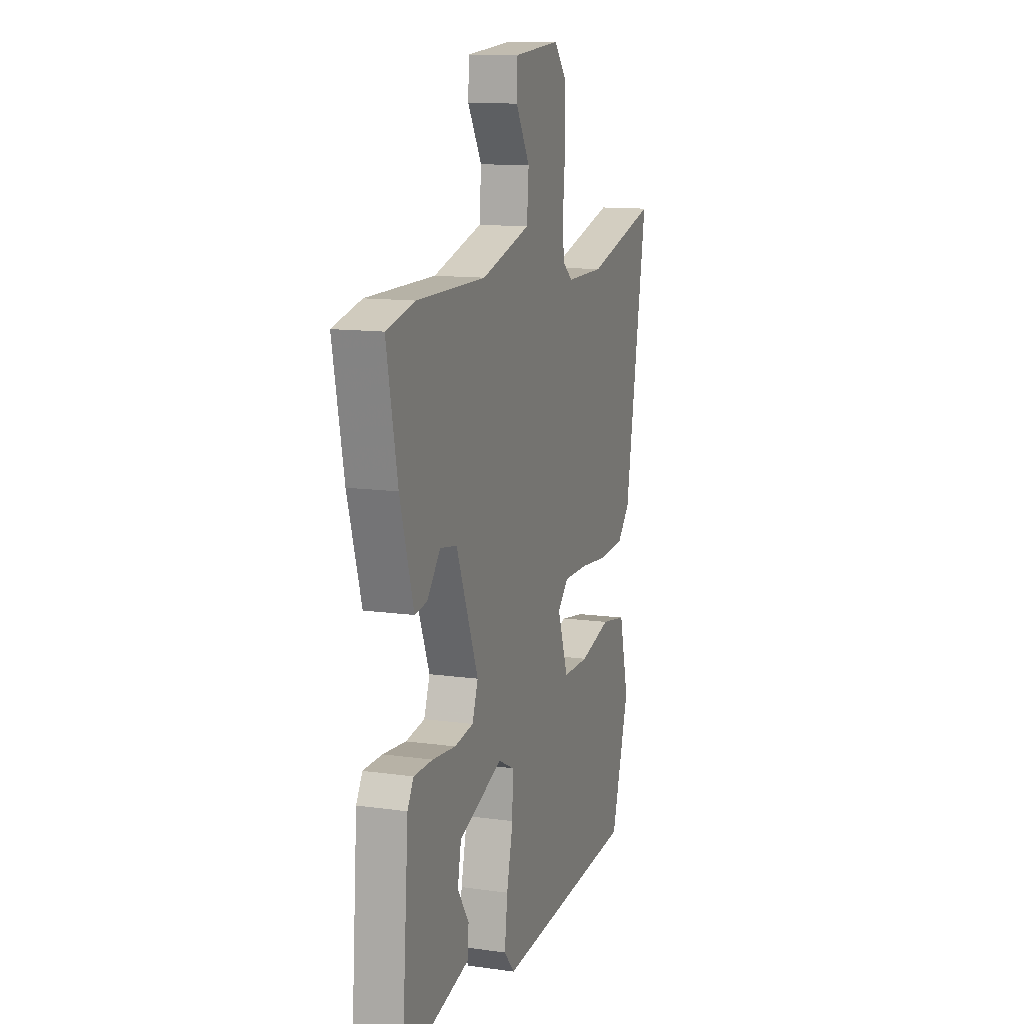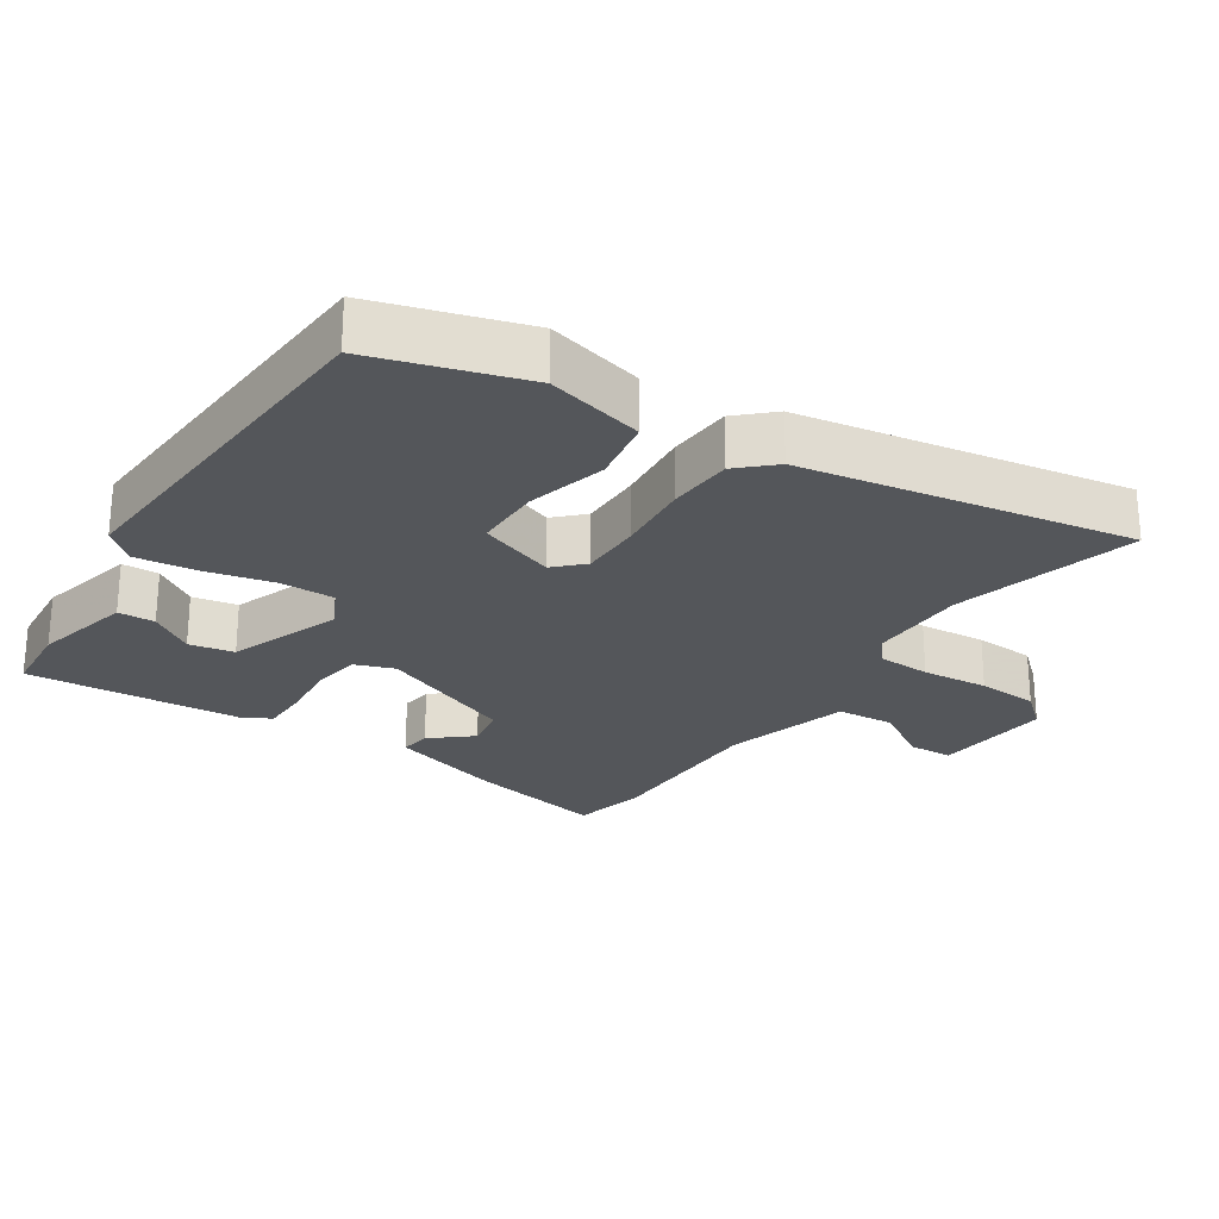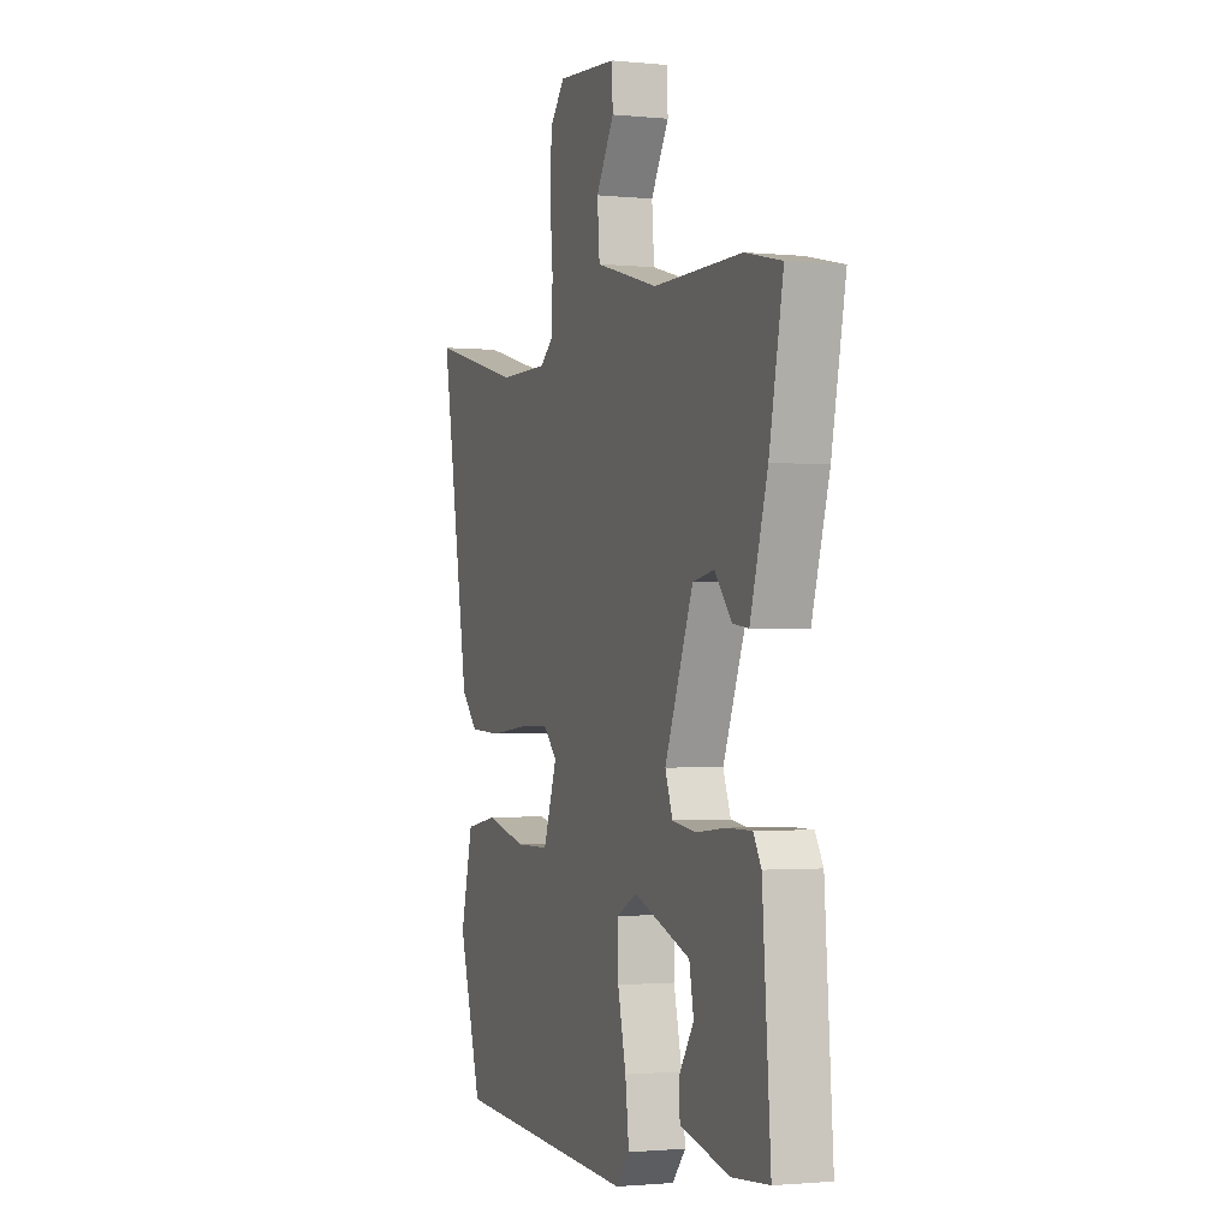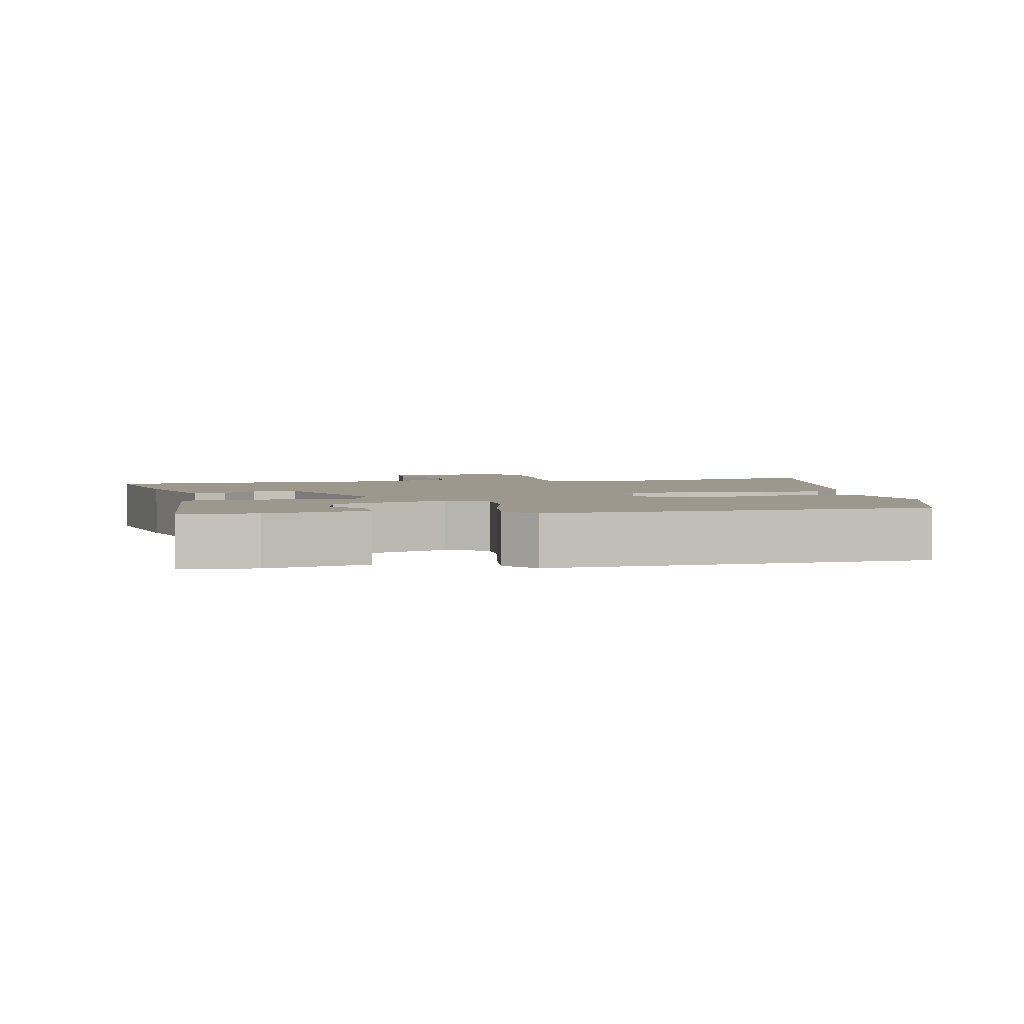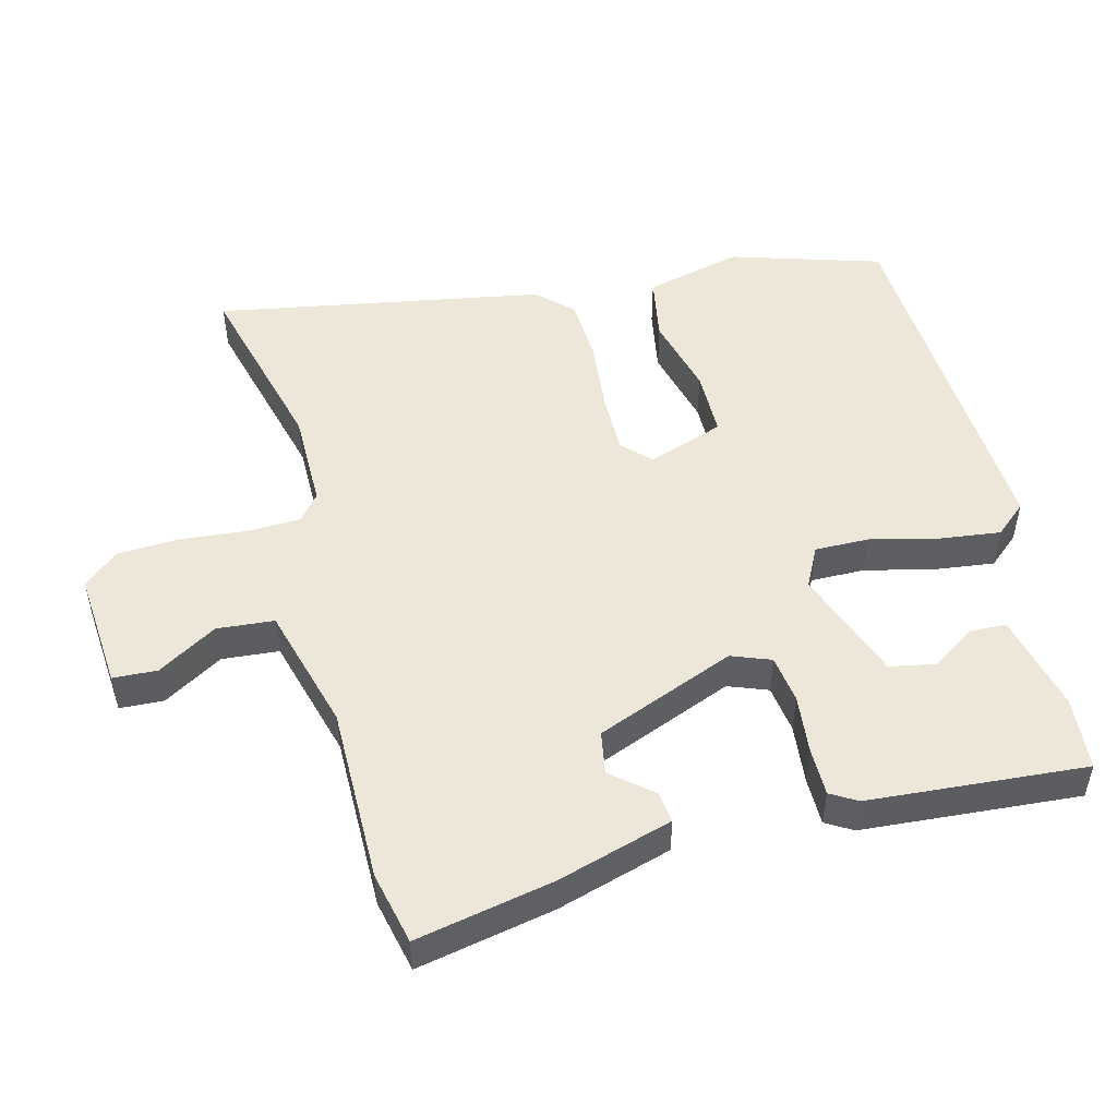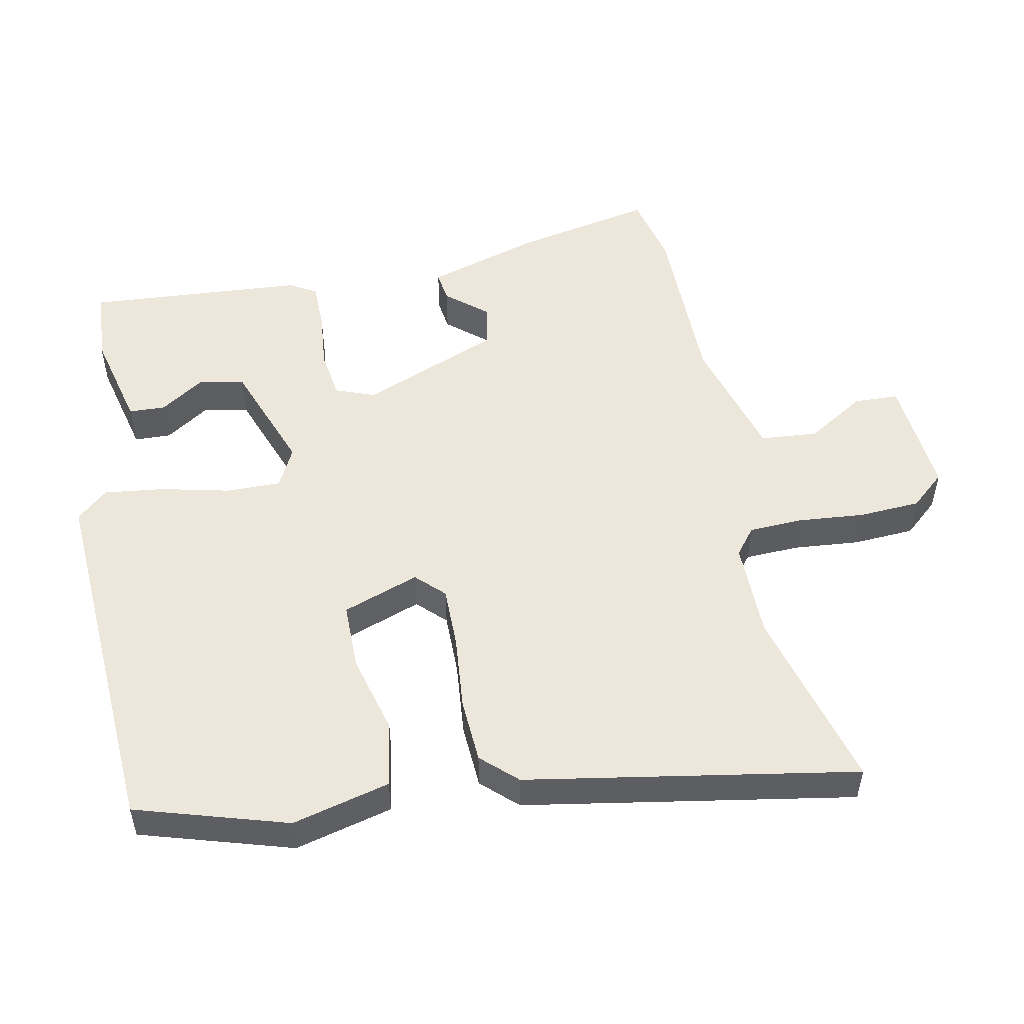
<metadata>
{"format":"obj","ext":"obj","renderer":"f3d","projection":"perspective","resolution":1024,"background":"white","views":[{"elev":12.4,"azim":108.2,"up":"+Z"},{"elev":-25.1,"azim":-123.7,"up":"+Y"},{"elev":-1.5,"azim":69.8,"up":"+Z"},{"elev":3.1,"azim":168.6,"up":"+Y"},{"elev":50.2,"azim":75.6,"up":"+Y"},{"elev":51.6,"azim":-101.6,"up":"+Y"}]}
</metadata>
<code>
v 0.446 0.07 0.512
v 0.553 0.07 0.488
v 0.512 0.07 0.286
v 0.461 0.07 0.117
v 0.415 0.07 0.123
v 0.365 0.07 0.182
v 0.302 0.07 0.171
v 0.219 0.07 -0.034
v 0.241 0.07 -0.092
v 0.312 0.07 -0.102
v 0.399 0.07 -0.093
v 0.47 0.07 -0.093
v 0.493 0.07 -0.132
v 0.517 0.07 -0.451
v 0.409 0.07 -0.46
v 0.263 0.07 -0.426
v 0.261 0.07 -0.372
v 0.304 0.07 -0.307
v 0.291 0.07 -0.241
v 0.125 0.07 -0.181
v 0.066 0.07 -0.211
v 0.067 0.07 -0.291
v 0.091 0.07 -0.392
v 0.102 0.07 -0.48
v 0.062 0.07 -0.526
v -0.48 0.07 -0.497
v -0.548 0.07 -0.276
v -0.512 0.07 -0.133
v -0.416 0.07 -0.116
v -0.298 0.07 -0.146
v -0.199 0.07 -0.145
v -0.159 0.07 -0.033
v -0.199 0.07 0.007
v -0.29 0.07 0.006
v -0.4 0.07 -0.005
v -0.495 0.07 0
v -0.543 0.07 0.051
v -0.628 0.07 0.533
v -0.357 0.07 0.463
v -0.213 0.07 0.463
v -0.174 0.07 0.494
v -0.171 0.07 0.573
v -0.18 0.07 0.671
v -0.175 0.07 0.761
v -0.131 0.07 0.812
v 0.045 0.07 0.798
v 0.048 0.07 0.733
v -0.005 0.07 0.646
v 0.002 0.07 0.562
v 0.187 0.07 0.511
v 0.446 0 0.512
v 0.553 0 0.488
v 0.512 0 0.286
v 0.461 0 0.117
v 0.415 0 0.123
v 0.365 0 0.182
v 0.302 0 0.171
v 0.219 0 -0.034
v 0.241 0 -0.092
v 0.312 0 -0.102
v 0.399 0 -0.093
v 0.47 0 -0.093
v 0.493 0 -0.132
v 0.517 0 -0.451
v 0.409 0 -0.46
v 0.263 0 -0.426
v 0.261 0 -0.372
v 0.304 0 -0.307
v 0.291 0 -0.241
v 0.125 0 -0.181
v 0.066 0 -0.211
v 0.067 0 -0.291
v 0.091 0 -0.392
v 0.102 0 -0.48
v 0.062 0 -0.526
v -0.48 0 -0.497
v -0.548 0 -0.276
v -0.512 0 -0.133
v -0.416 0 -0.116
v -0.298 0 -0.146
v -0.199 0 -0.145
v -0.159 0 -0.033
v -0.199 0 0.007
v -0.29 0 0.006
v -0.4 0 -0.005
v -0.495 0 0
v -0.543 0 0.051
v -0.628 0 0.533
v -0.357 0 0.463
v -0.213 0 0.463
v -0.174 0 0.494
v -0.171 0 0.573
v -0.18 0 0.671
v -0.175 0 0.761
v -0.131 0 0.812
v 0.045 0 0.798
v 0.048 0 0.733
v -0.005 0 0.646
v 0.002 0 0.562
v 0.187 0 0.511
f 46 47 48
f 45 46 48
f 44 45 48
f 43 44 48
f 42 43 48
f 41 42 48 49
f 40 41 49 50
f 37 38 39
f 36 37 39
f 35 36 39
f 34 35 39
f 33 34 39 40
f 1 2 3
f 50 1 3
f 40 50 3
f 33 40 3
f 32 33 3
f 28 29 30
f 27 28 30
f 26 27 30
f 25 26 30
f 24 25 30
f 23 24 30
f 22 23 30
f 21 22 30 31
f 20 21 31 32
f 16 17 18
f 15 16 18
f 14 15 18
f 13 14 18
f 12 13 18
f 12 18 19
f 11 12 19
f 10 11 19
f 9 10 19 20
f 3 4 5 6
f 3 6 7
f 32 3 7
f 8 9 20 32
f 7 8 32
f 98 97 96
f 98 96 95
f 98 95 94
f 98 94 93
f 98 93 92
f 99 98 92 91
f 100 99 91 90
f 89 88 87
f 89 87 86
f 89 86 85
f 89 85 84
f 90 89 84 83
f 53 52 51
f 53 51 100
f 53 100 90
f 53 90 83
f 53 83 82
f 80 79 78
f 80 78 77
f 80 77 76
f 80 76 75
f 80 75 74
f 80 74 73
f 80 73 72
f 81 80 72 71
f 82 81 71 70
f 68 67 66
f 68 66 65
f 68 65 64
f 68 64 63
f 68 63 62
f 69 68 62
f 69 62 61
f 69 61 60
f 70 69 60 59
f 56 55 54 53
f 57 56 53
f 57 53 82
f 82 70 59 58
f 82 58 57
f 1 51 52 2
f 2 52 53 3
f 3 53 54 4
f 4 54 55 5
f 5 55 56 6
f 6 56 57 7
f 7 57 58 8
f 8 58 59 9
f 9 59 60 10
f 10 60 61 11
f 11 61 62 12
f 12 62 63 13
f 13 63 64 14
f 14 64 65 15
f 15 65 66 16
f 16 66 67 17
f 17 67 68 18
f 18 68 69 19
f 19 69 70 20
f 20 70 71 21
f 21 71 72 22
f 22 72 73 23
f 23 73 74 24
f 24 74 75 25
f 25 75 76 26
f 26 76 77 27
f 27 77 78 28
f 28 78 79 29
f 29 79 80 30
f 30 80 81 31
f 31 81 82 32
f 32 82 83 33
f 33 83 84 34
f 34 84 85 35
f 35 85 86 36
f 36 86 87 37
f 37 87 88 38
f 38 88 89 39
f 39 89 90 40
f 40 90 91 41
f 41 91 92 42
f 42 92 93 43
f 43 93 94 44
f 44 94 95 45
f 45 95 96 46
f 46 96 97 47
f 47 97 98 48
f 48 98 99 49
f 49 99 100 50
f 50 100 51 1

</code>
